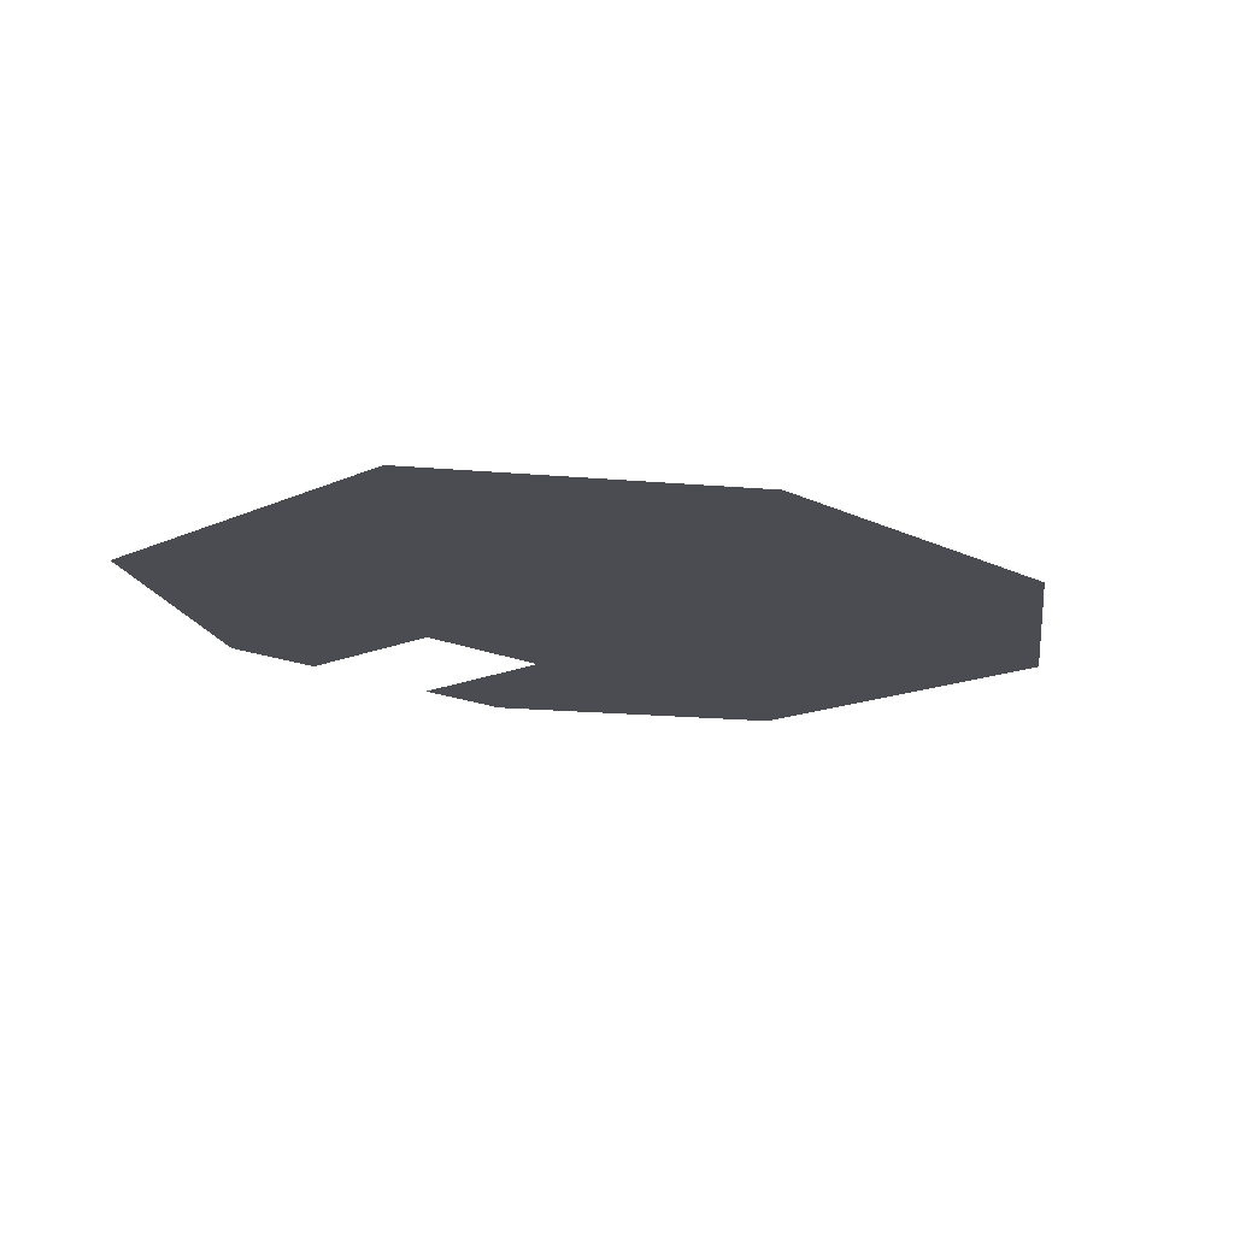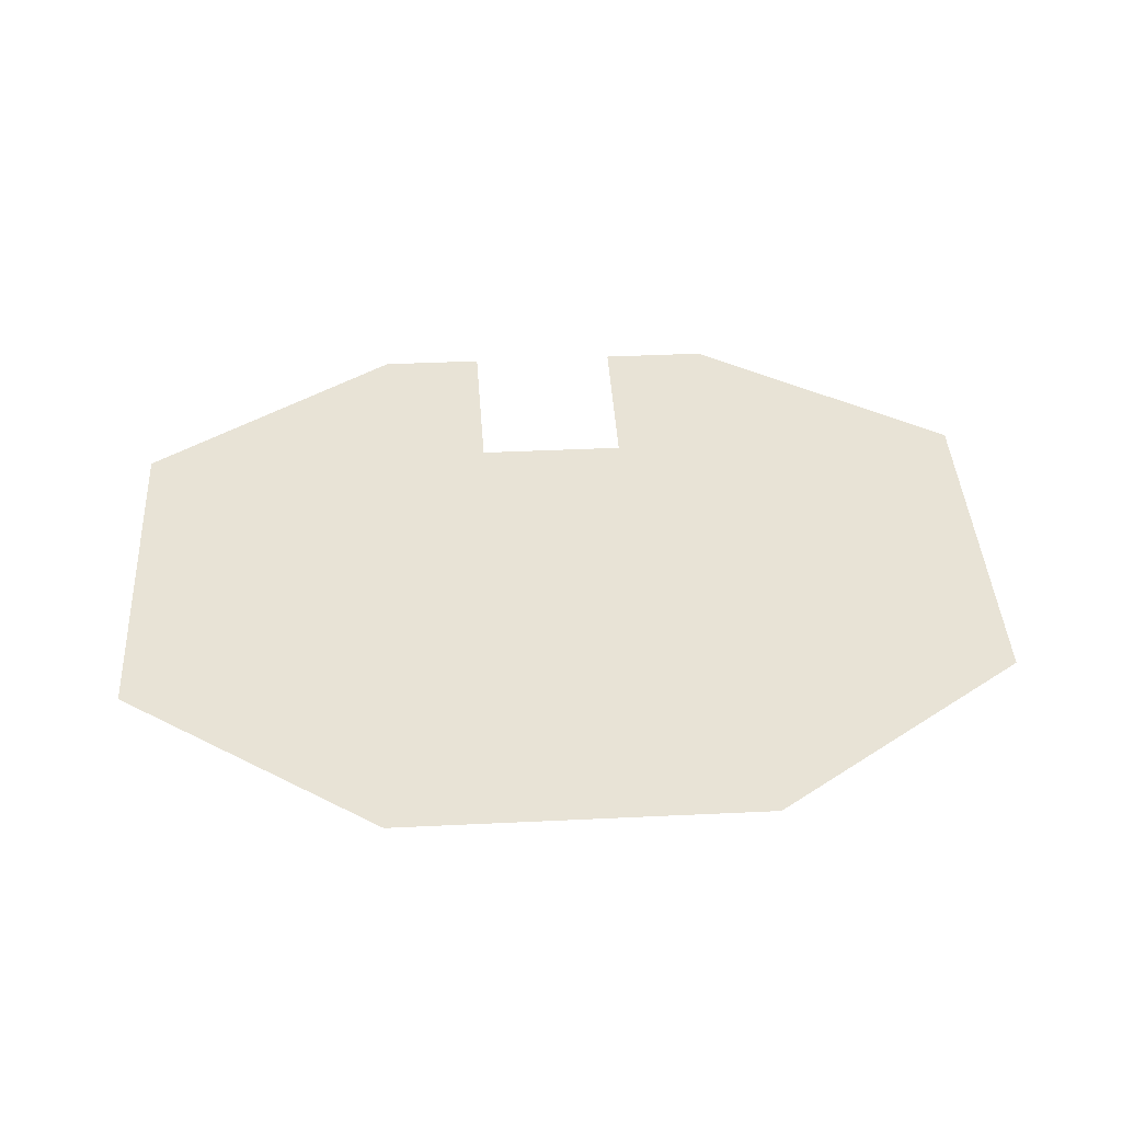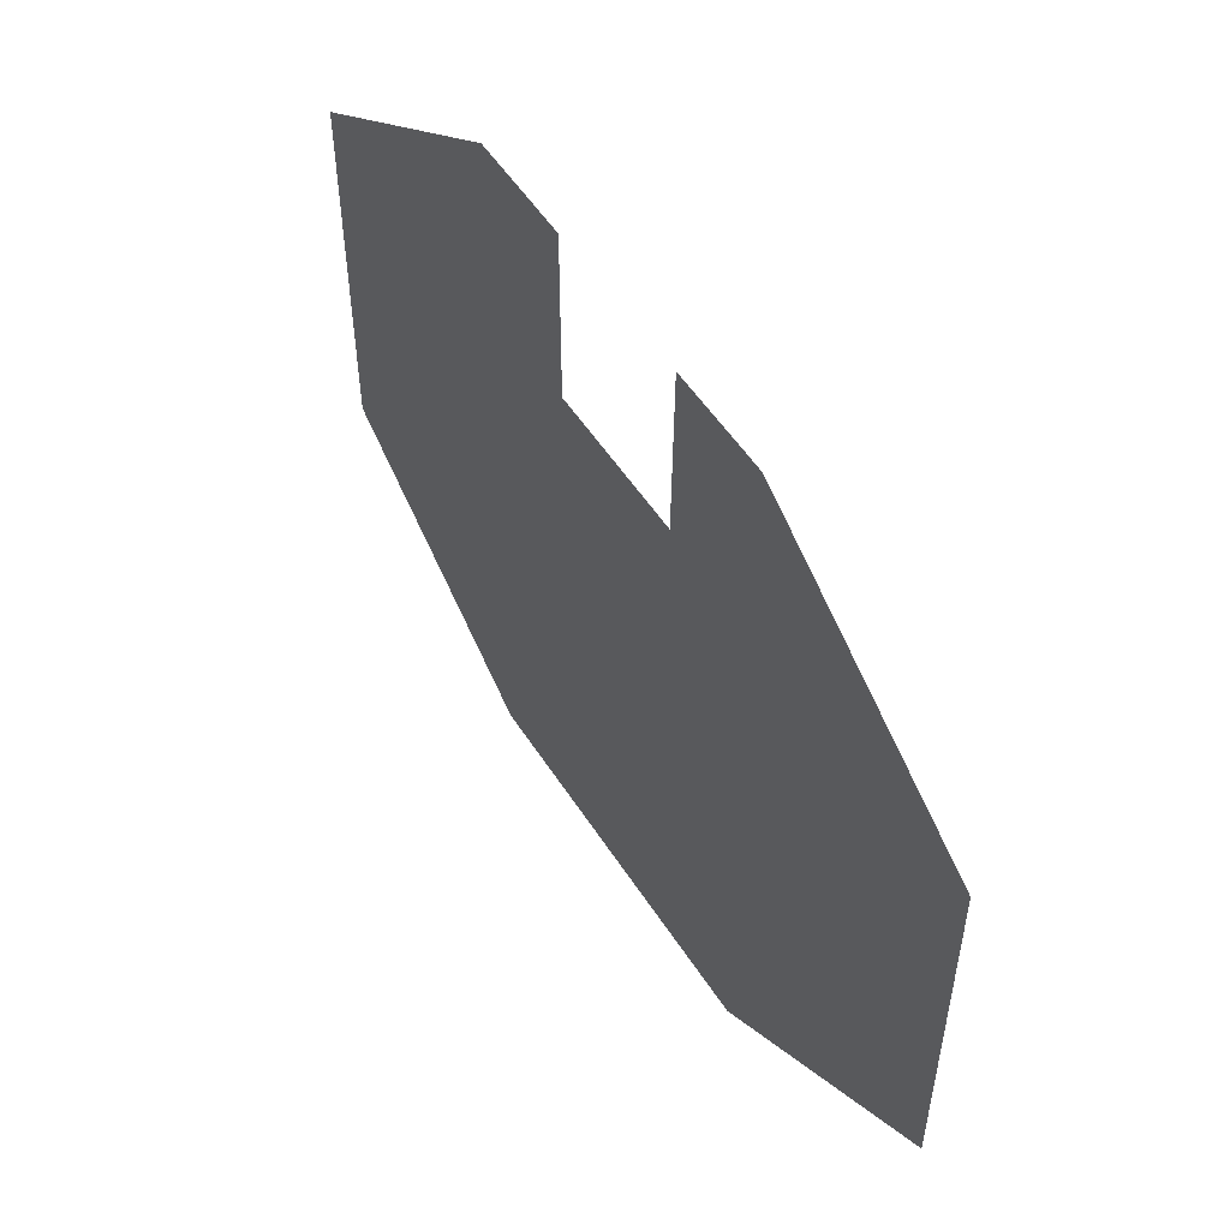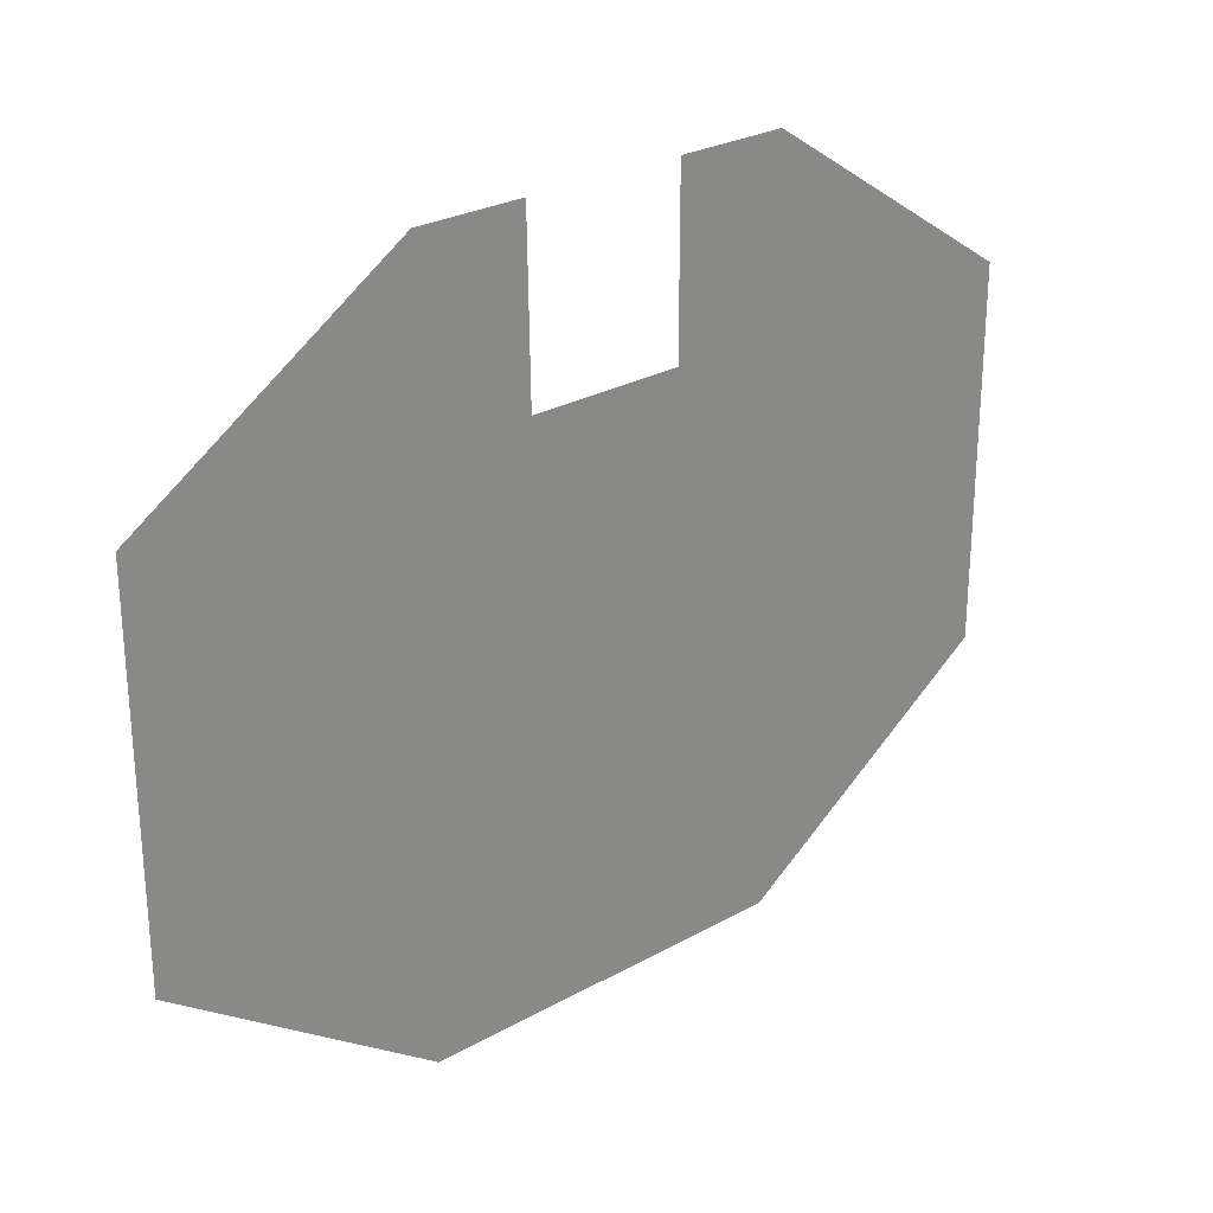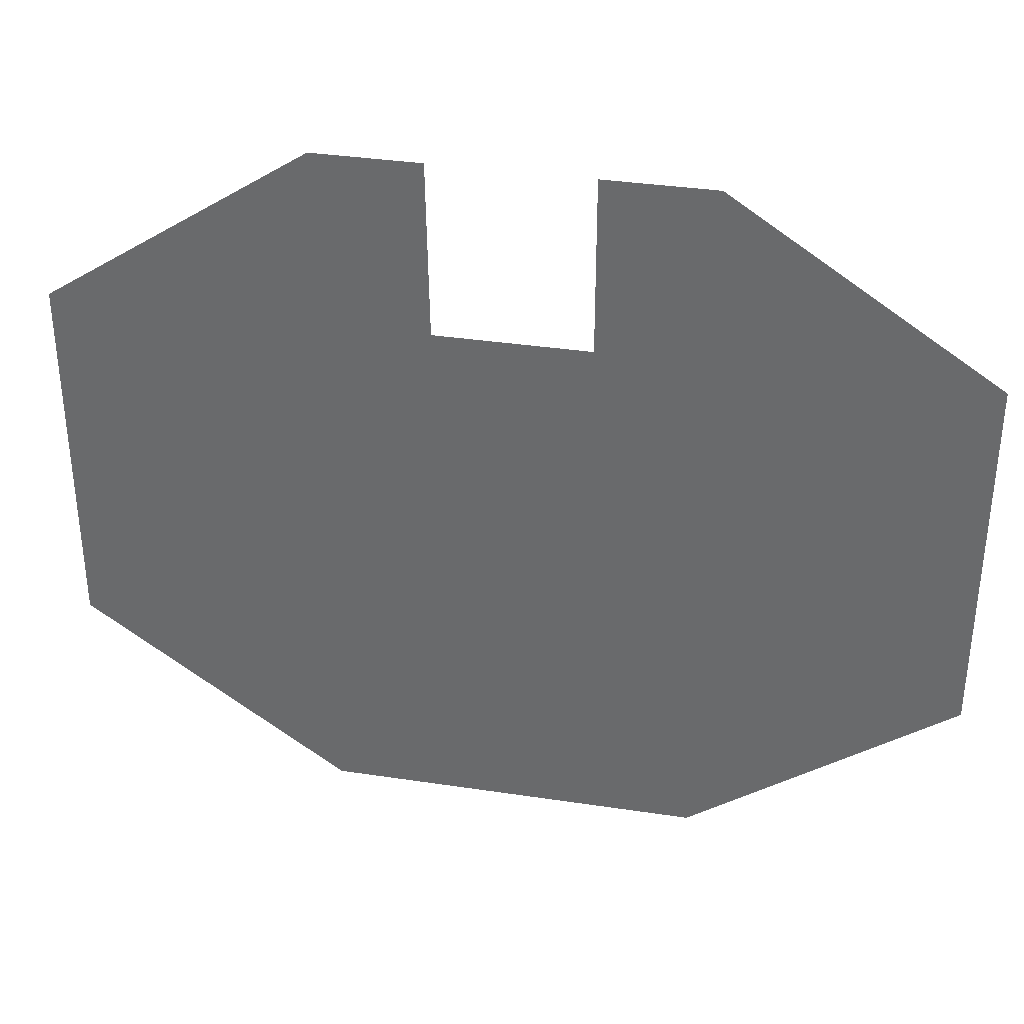
<metadata>
{"format":"obj","ext":"obj","renderer":"f3d","projection":"perspective","resolution":1024,"background":"white","views":[{"elev":-15.3,"azim":134.0,"up":"+Y"},{"elev":41.4,"azim":176.7,"up":"+Y"},{"elev":52.8,"azim":58.1,"up":"+Z"},{"elev":26.7,"azim":138.8,"up":"+Z"},{"elev":35.2,"azim":-168.6,"up":"+Z"}]}
</metadata>
<code>
g waterTempleBottom
v 16.41 -0.9719 -2.799
v 0.0001621 -0.9719 3.996
v 6.795 -0.9719 -9.526
v -6.796 -0.9719 -9.526
v -16.41 -0.9719 -2.799
v -16.41 -0.9719 10.79
v -2.792 -0.9719 10.74
v -6.796 -0.9719 17.15
v 16.41 -0.9719 10.79
v 6.795 -0.9719 17.15
v 2.793 -0.9719 10.74
v 2.893 -0.9719 17.15
v -2.792 -0.9719 17.15
g waterTempleBottom_0
f 3 2 1
f 4 2 3
f 5 2 4
f 6 2 5
f 7 2 6
f 8 7 6
f 1 2 9
f 9 2 10
f 2 11 10
f 11 2 7
f 12 10 11
f 13 7 8

</code>
